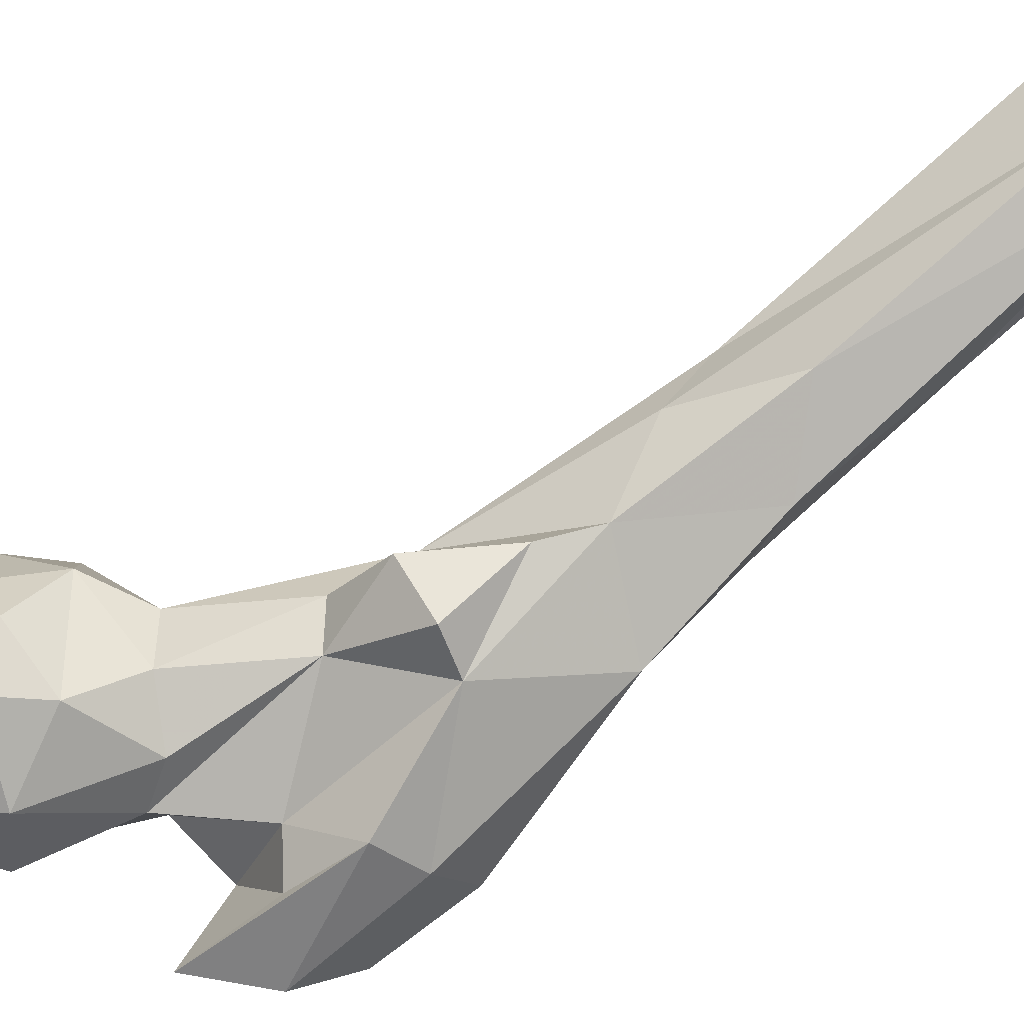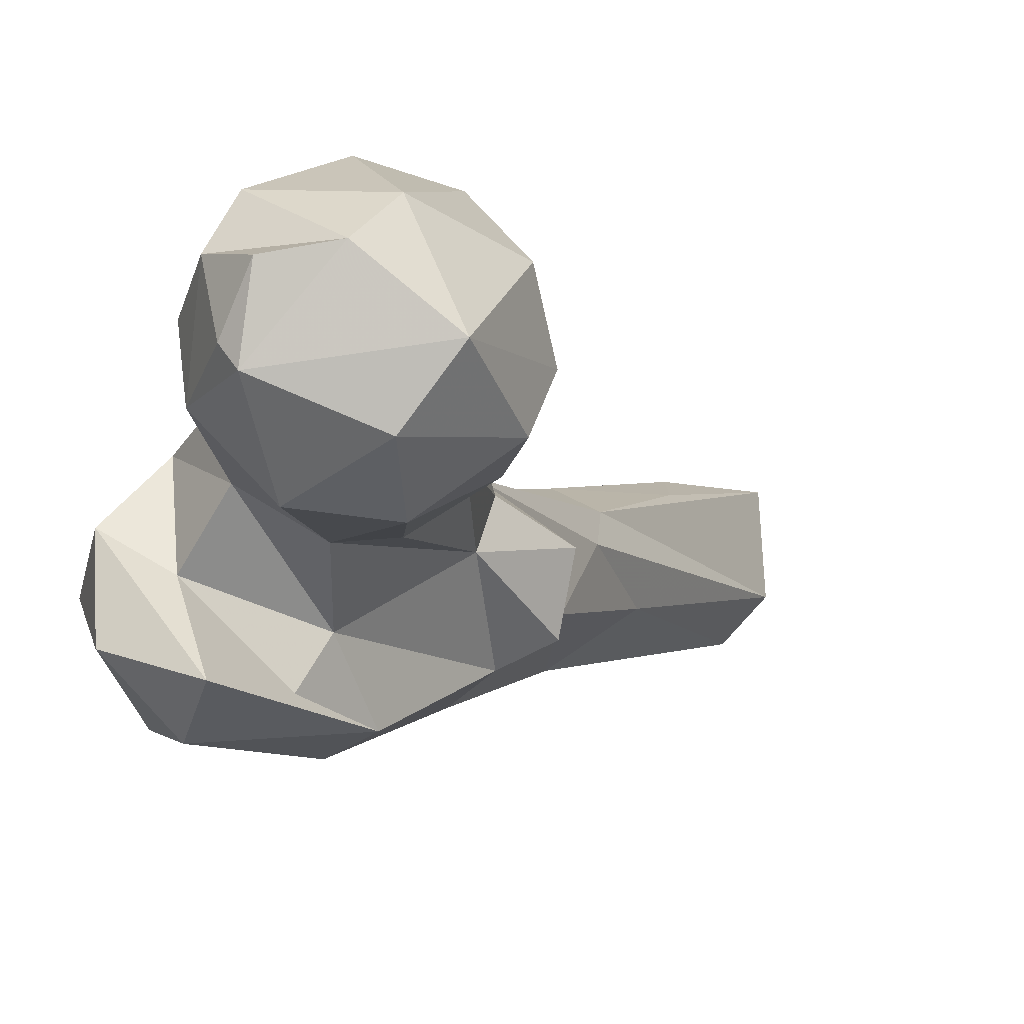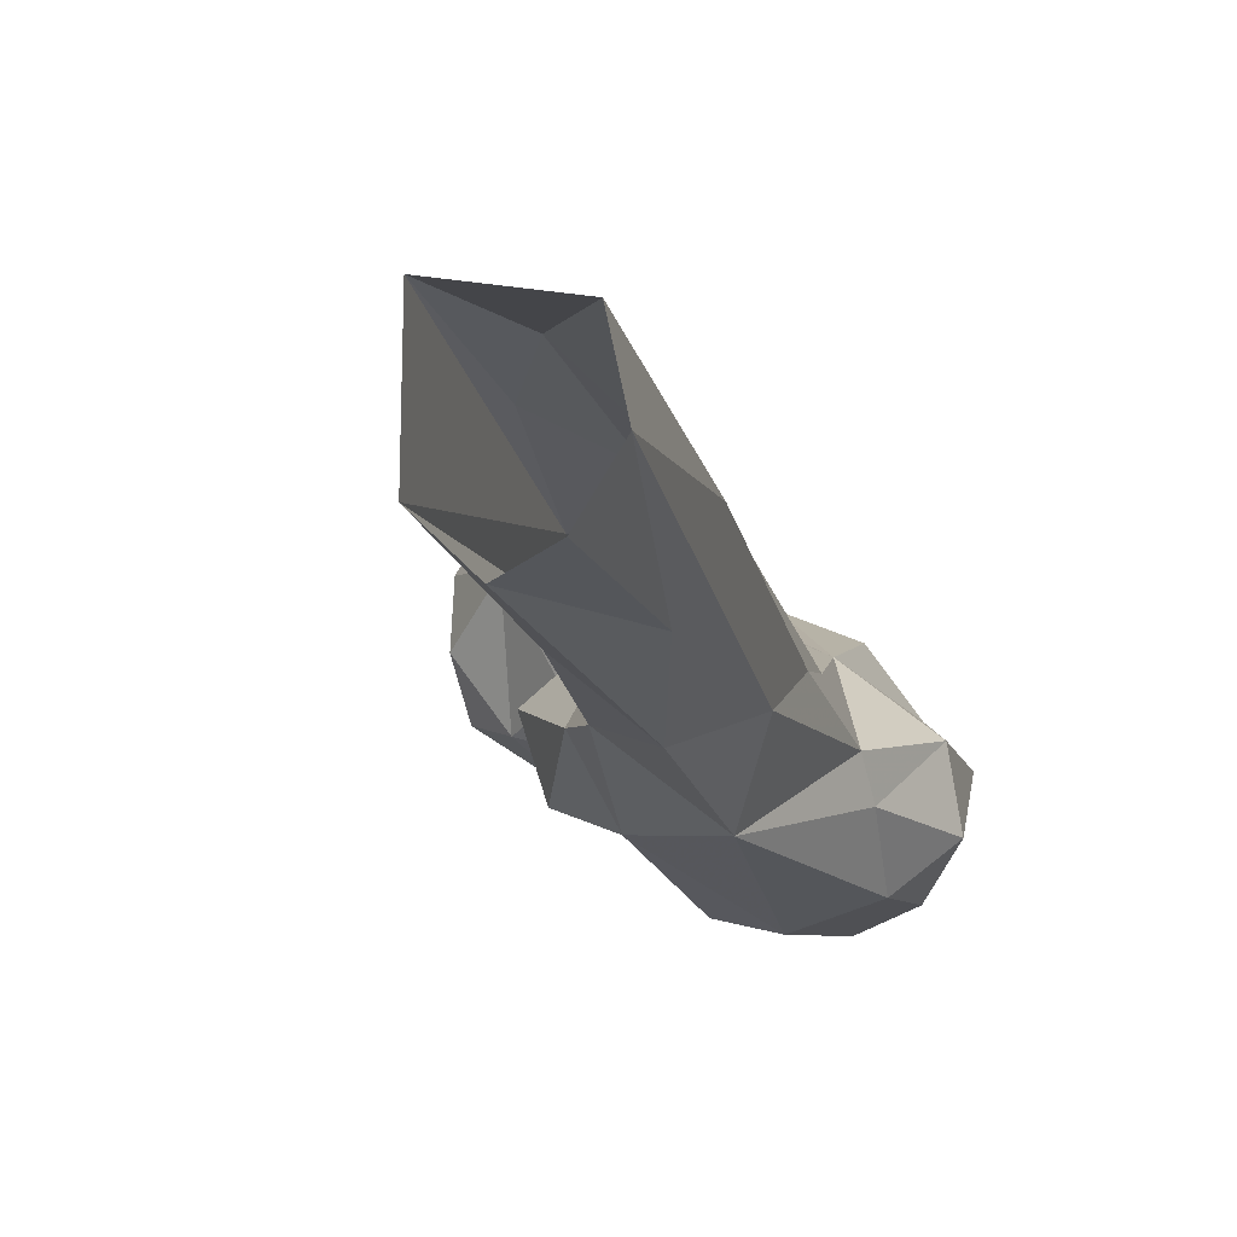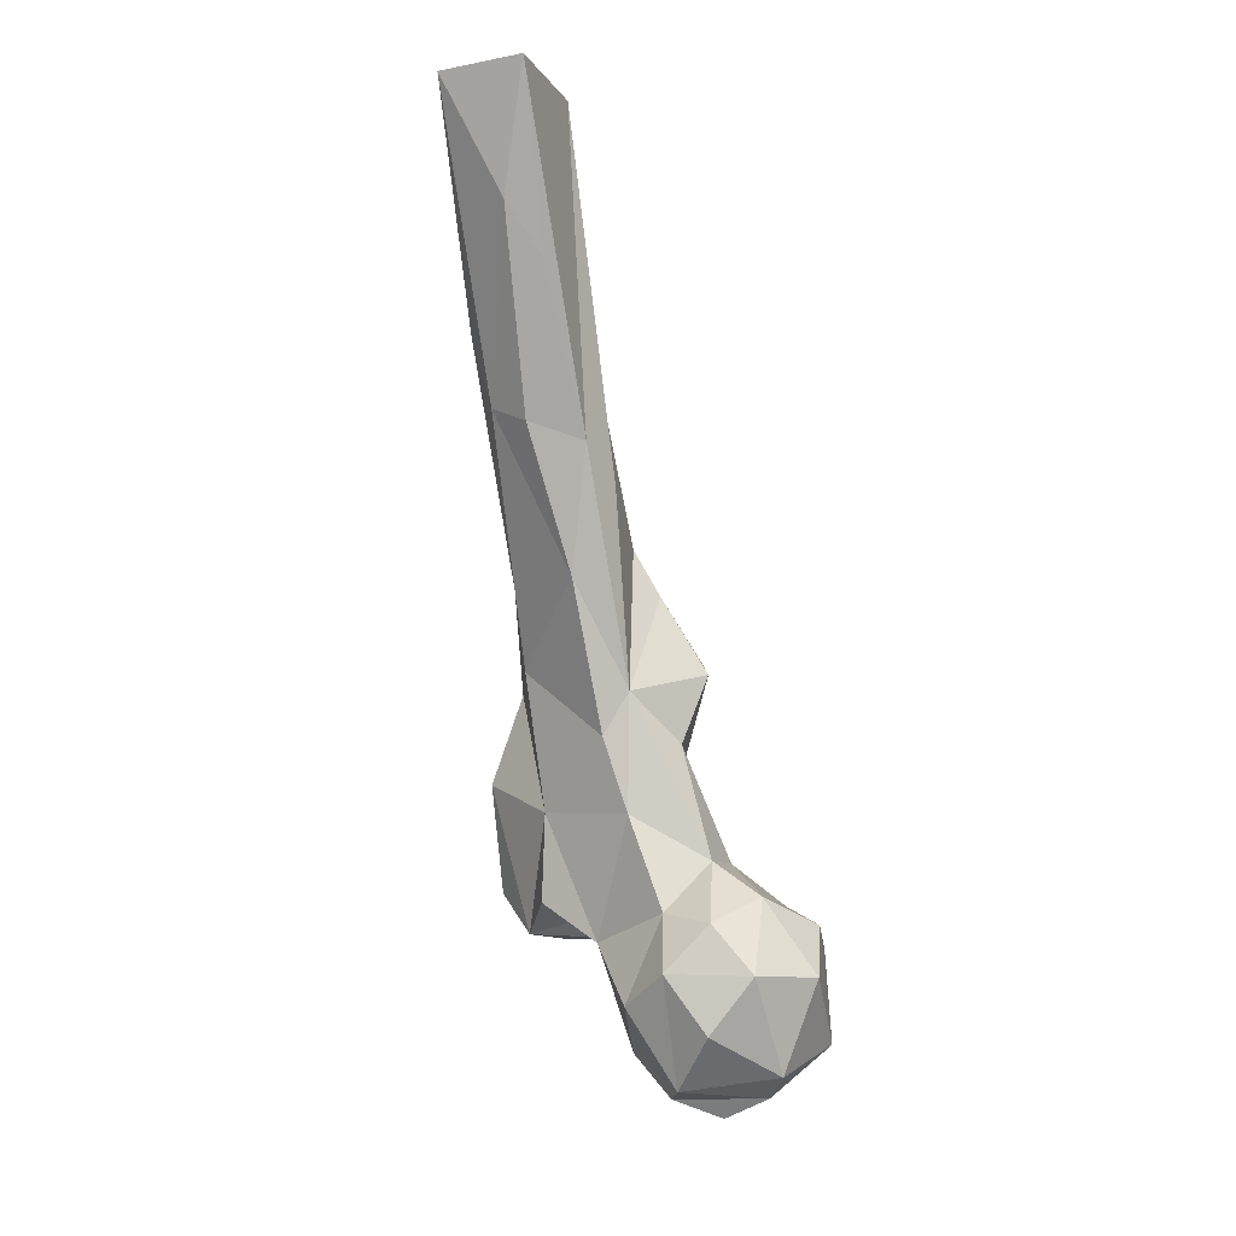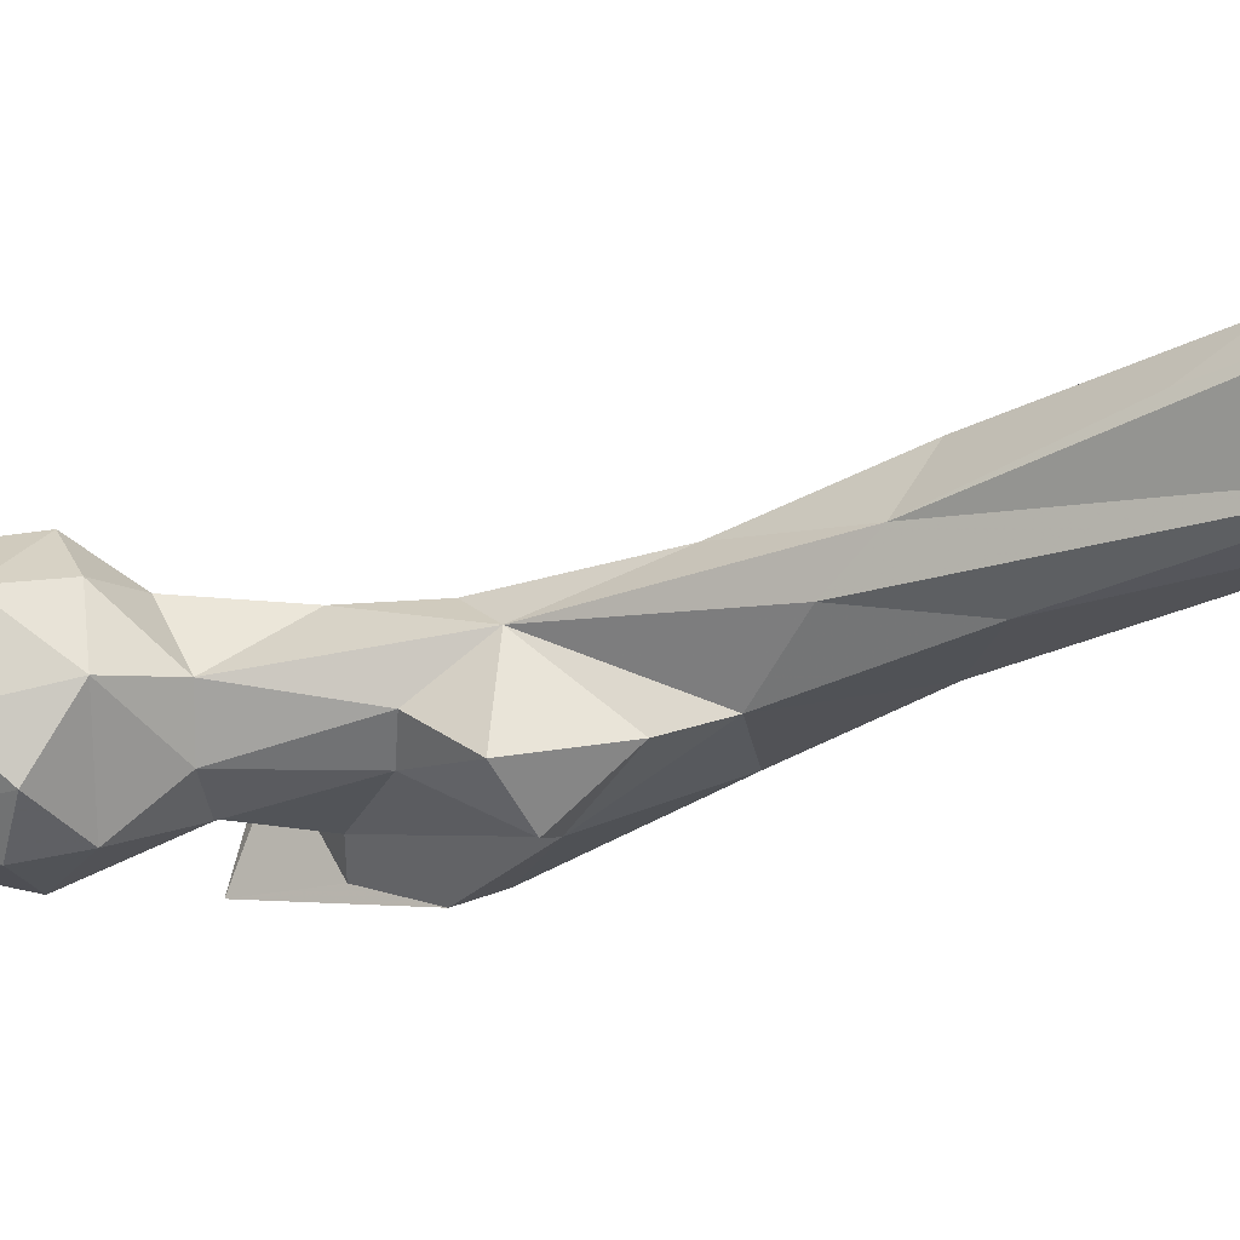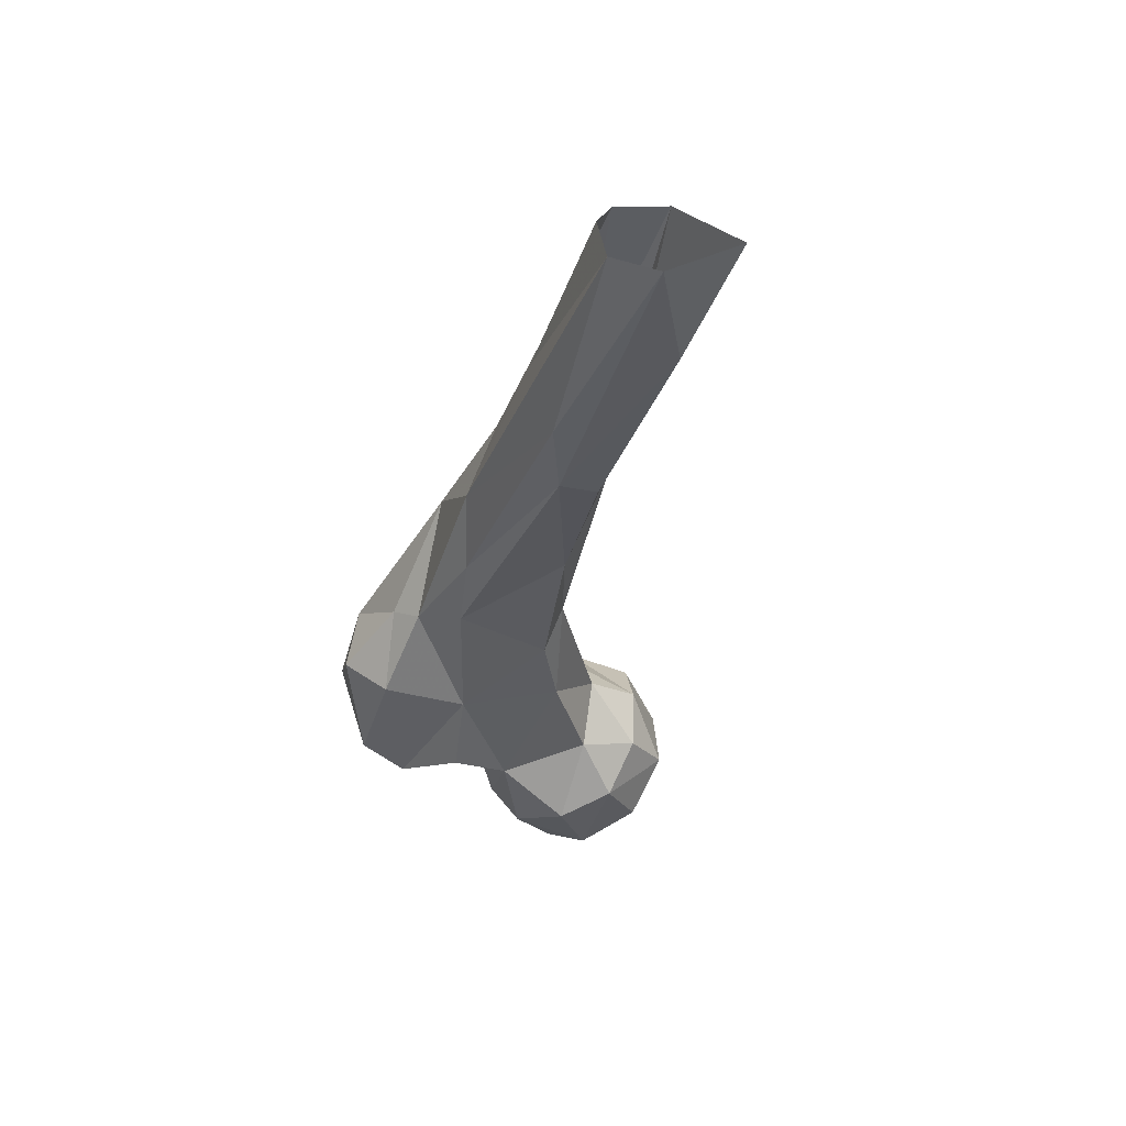
<metadata>
{"format":"obj","ext":"obj","renderer":"f3d","projection":"perspective","resolution":1024,"background":"white","views":[{"elev":-41.1,"azim":-59.2,"up":"+Y"},{"elev":-28.4,"azim":-153.9,"up":"+Y"},{"elev":11.8,"azim":11.7,"up":"+Y"},{"elev":-10.4,"azim":-160.8,"up":"+Z"},{"elev":18.8,"azim":-64.8,"up":"+Y"},{"elev":35.7,"azim":140.5,"up":"+Z"}]}
</metadata>
<code>
v 293.3 165.5 659.6
v 297.3 154.4 664.1
v 299.8 158.3 663.6
v 283.9 167.2 663.5
v 302.3 170.2 663.2
v 274.2 157.5 673.4
v 279.3 174.2 667.5
v 298.4 178.6 664.8
v 283.9 148.6 675.1
v 309.5 157.6 673.1
v 310.3 168.6 671.7
v 307.7 181.7 680.3
v 300.7 146.2 679.7
v 289.9 186.7 674.7
v 272.4 173.7 685.7
v 298.2 187.8 686.1
v 316.5 172.1 692.6
v 281.2 185.9 685.7
v 289.3 145.6 688.2
v 276 154.9 691.7
v 315.8 159.7 693.7
v 305 151.7 698.6
v 289.6 185.8 695.3
v 274.2 165.4 695.6
v 283.3 155.8 699.8
v 282.1 177.2 700.5
v 300.3 180.9 697.6
v 318.5 135.1 694.7
v 334.1 142.5 694.8
v 335.5 159.1 695
v 325.9 152.2 698.6
v 328.7 170.1 700.6
v 328.5 133.8 706.2
v 343 155.1 703.5
v 299.1 154.3 705.6
v 327.4 172 718
v 307.6 179.9 716.4
v 317.4 140.9 712.8
v 313.4 149.1 714.9
v 292.6 174.6 707.6
v 338 140.4 713.3
v 292 163.7 707.8
v 344.4 152.5 725.6
v 342 164 724.7
v 312.1 181.6 731.2
v 314.3 141.6 728.3
v 301.2 163.7 728.7
v 324 141.1 731.8
v 299.3 172.1 730.2
v 306.8 181.2 739.8
v 336.3 146.5 732.2
v 334.4 166.6 742.3
v 335.8 159.5 740.1
v 307.4 156.4 746.8
v 299 159.5 748.1
v 294.4 170 743.9
v 330.2 176.1 745.3
v 323.6 161.8 764.5
v 331 179.9 760.9
v 314.7 191.5 760.5
v 303.5 171.8 759.5
v 306.7 189.4 777.8
v 308.2 174.6 768.8
v 326.4 204 791.2
v 329.9 179.2 777.8
v 309.3 198.6 784.8
v 320.7 177.6 789.7
v 318.6 206.2 787.7
v 329.8 206.3 805.7
v 310 189.4 798.8
v 325.9 194.9 813.1
v 311 216.6 814.8
v 308.1 212.6 846.6
v 315.8 224.7 824.1
v 328.8 219.6 846.3
v 315.7 205.6 846.1
v 326.5 231.2 847.4
v 309.1 232.8 847.7
v 323.3 210.3 847.6
f 69 77 75
f 64 77 69
f 66 78 72
f 67 71 76
f 64 74 77
f 64 68 74
f 65 75 71
f 65 69 75
f 62 70 73
f 66 72 68
f 62 63 70
f 58 67 63
f 60 68 64
f 59 69 65
f 58 65 67
f 50 62 66
f 52 59 65
f 50 61 63
f 52 65 58
f 67 76 70
f 62 73 66
f 57 64 59
f 54 61 55
f 52 58 53
f 45 60 57
f 50 56 61
f 70 76 73
f 51 53 58
f 36 57 52
f 43 53 51
f 47 55 56
f 50 63 62
f 47 54 55
f 2 13 9
f 40 49 50
f 41 51 48
f 33 48 46
f 40 42 49
f 36 37 45
f 34 44 43
f 30 36 44
f 28 33 46
f 46 48 54
f 54 58 63
f 27 40 37
f 26 42 40
f 21 39 22
f 65 71 67
f 44 52 53
f 43 44 53
f 29 34 41
f 6 15 7
f 23 40 27
f 47 56 49
f 45 50 60
f 23 26 40
f 24 25 26
f 18 26 23
f 28 46 38
f 38 46 39
f 54 63 61
f 41 43 51
f 37 40 50
f 25 42 26
f 48 58 54
f 28 38 31
f 17 27 37
f 33 41 48
f 17 36 32
f 63 67 70
f 20 25 24
f 71 75 79
f 6 20 24
f 30 44 34
f 30 31 32
f 50 66 60
f 29 41 33
f 39 54 47
f 7 14 8
f 36 52 44
f 31 38 39
f 66 73 78
f 11 12 17
f 29 30 34
f 37 50 45
f 2 9 6
f 35 47 42
f 49 56 50
f 16 18 23
f 19 35 25
f 17 32 21
f 2 6 4
f 19 22 35
f 13 22 19
f 21 32 31
f 28 30 29
f 59 64 69
f 39 46 54
f 22 39 47
f 5 11 10
f 12 27 17
f 21 31 39
f 36 45 57
f 42 47 49
f 25 35 42
f 57 60 64
f 52 57 59
f 12 16 27
f 2 3 10
f 30 32 36
f 15 26 18
f 68 72 74
f 34 43 41
f 8 12 11
f 10 17 21
f 19 25 20
f 10 22 13
f 1 4 5
f 6 9 20
f 14 18 16
f 28 29 33
f 7 18 14
f 48 51 58
f 15 24 26
f 6 24 15
f 10 11 17
f 22 47 35
f 55 61 56
f 16 23 27
f 60 66 68
f 9 13 19
f 17 37 36
f 2 10 13
f 7 15 18
f 10 21 22
f 1 5 3
f 8 14 16
f 4 8 5
f 74 78 77
f 28 31 30
f 5 8 11
f 1 3 2
f 3 5 10
f 1 2 4
f 9 19 20
f 72 78 74
f 4 6 7
f 8 16 12
f 71 79 76
f 4 7 8

</code>
